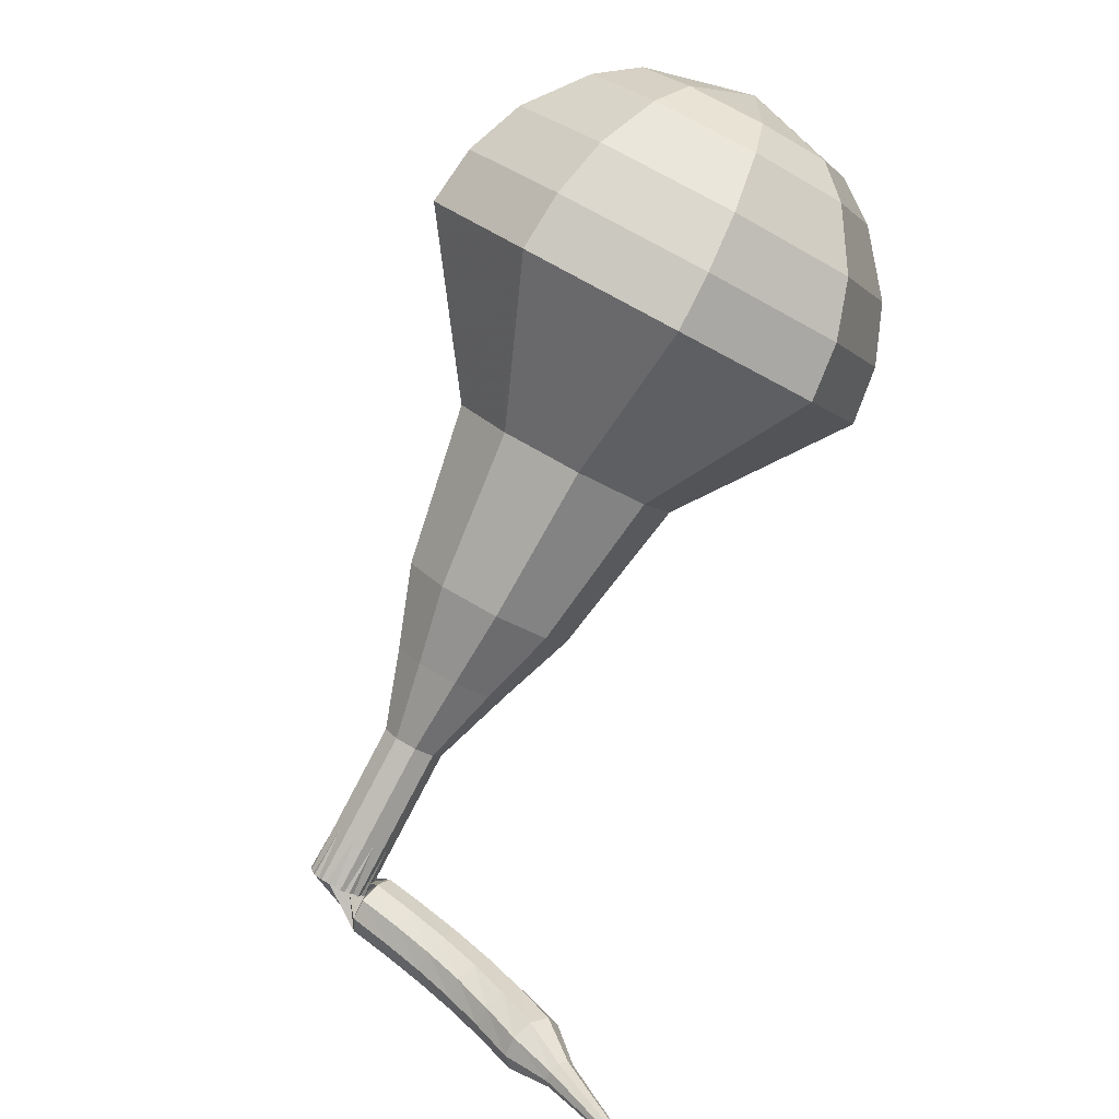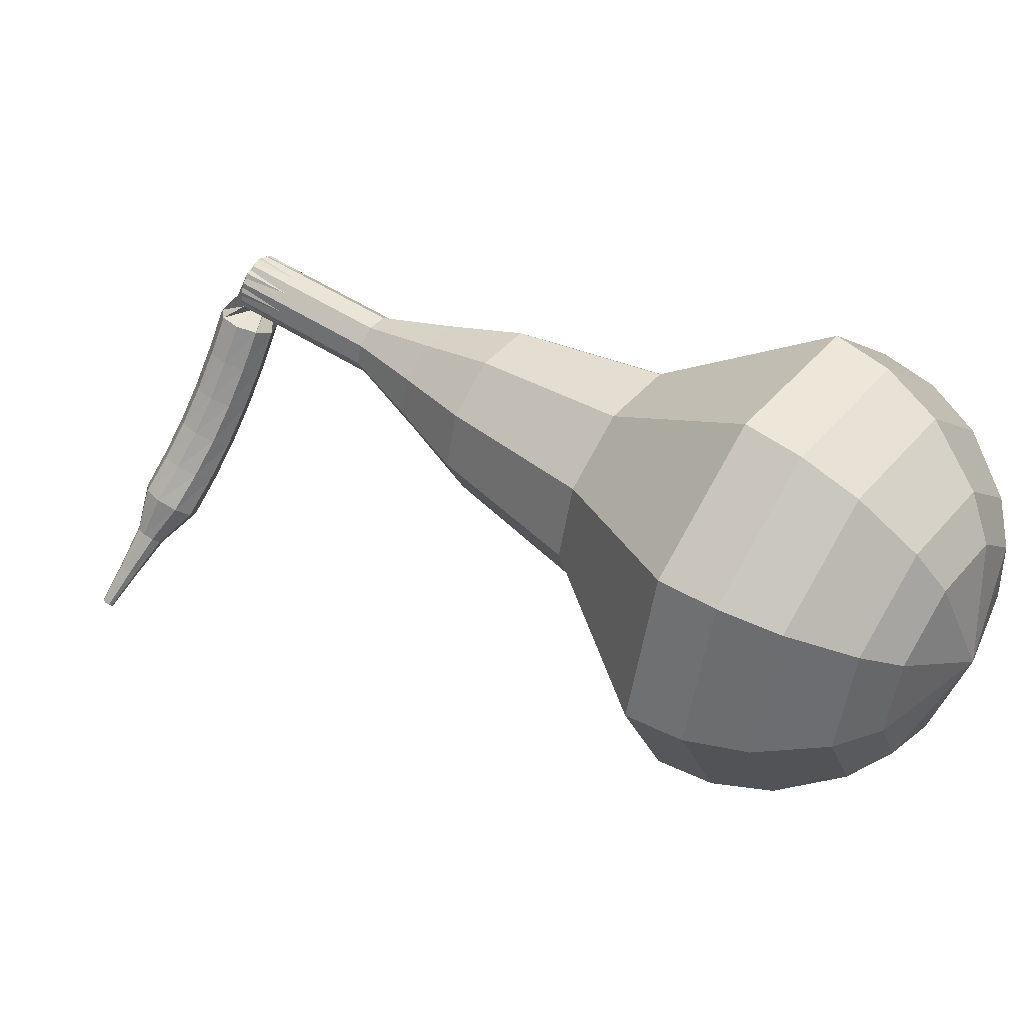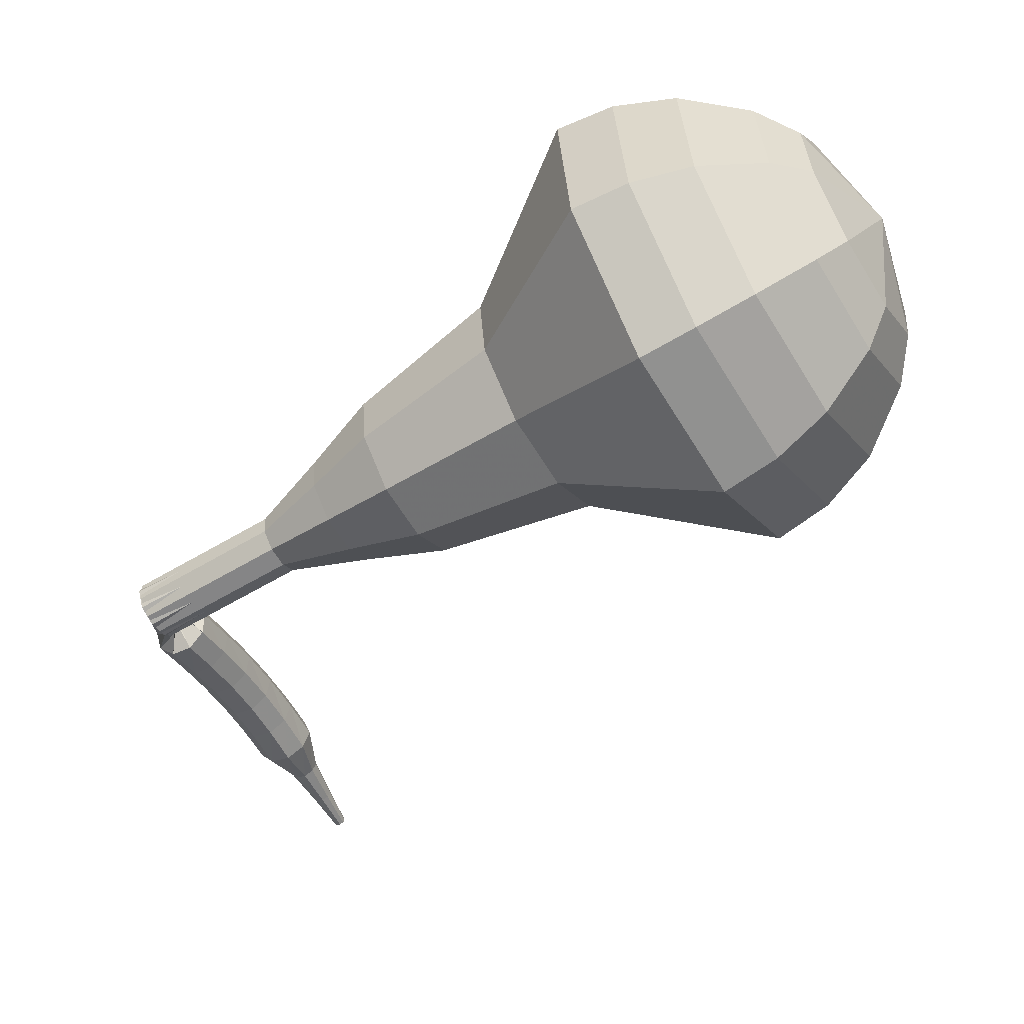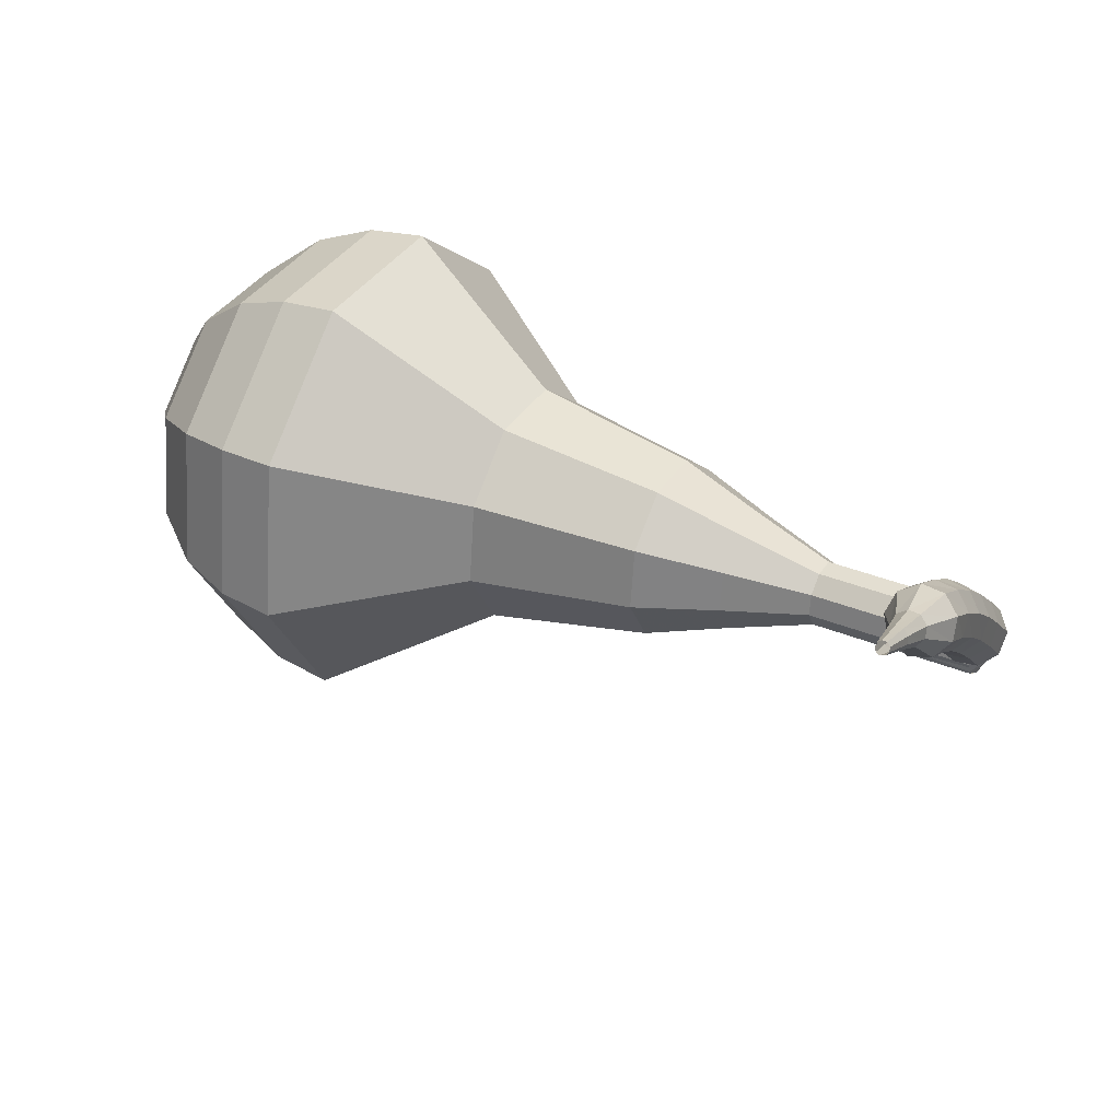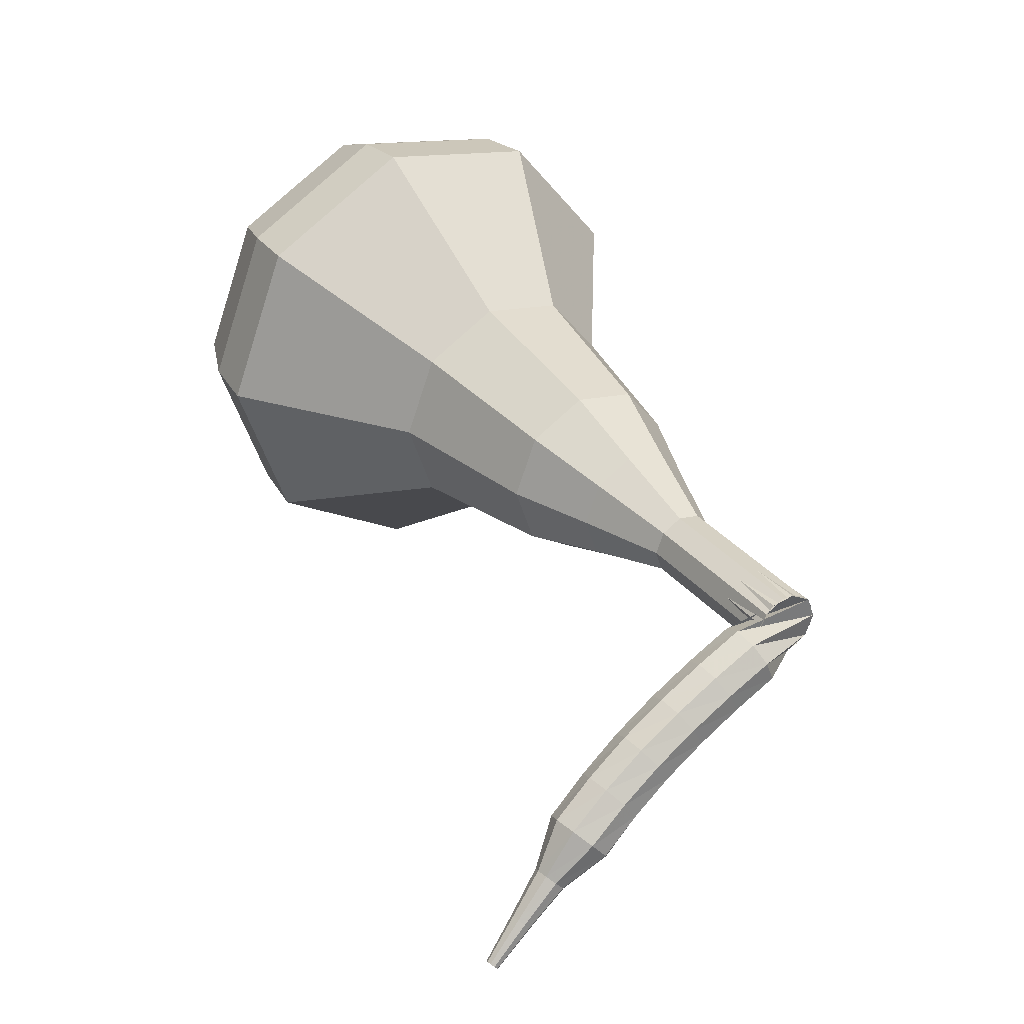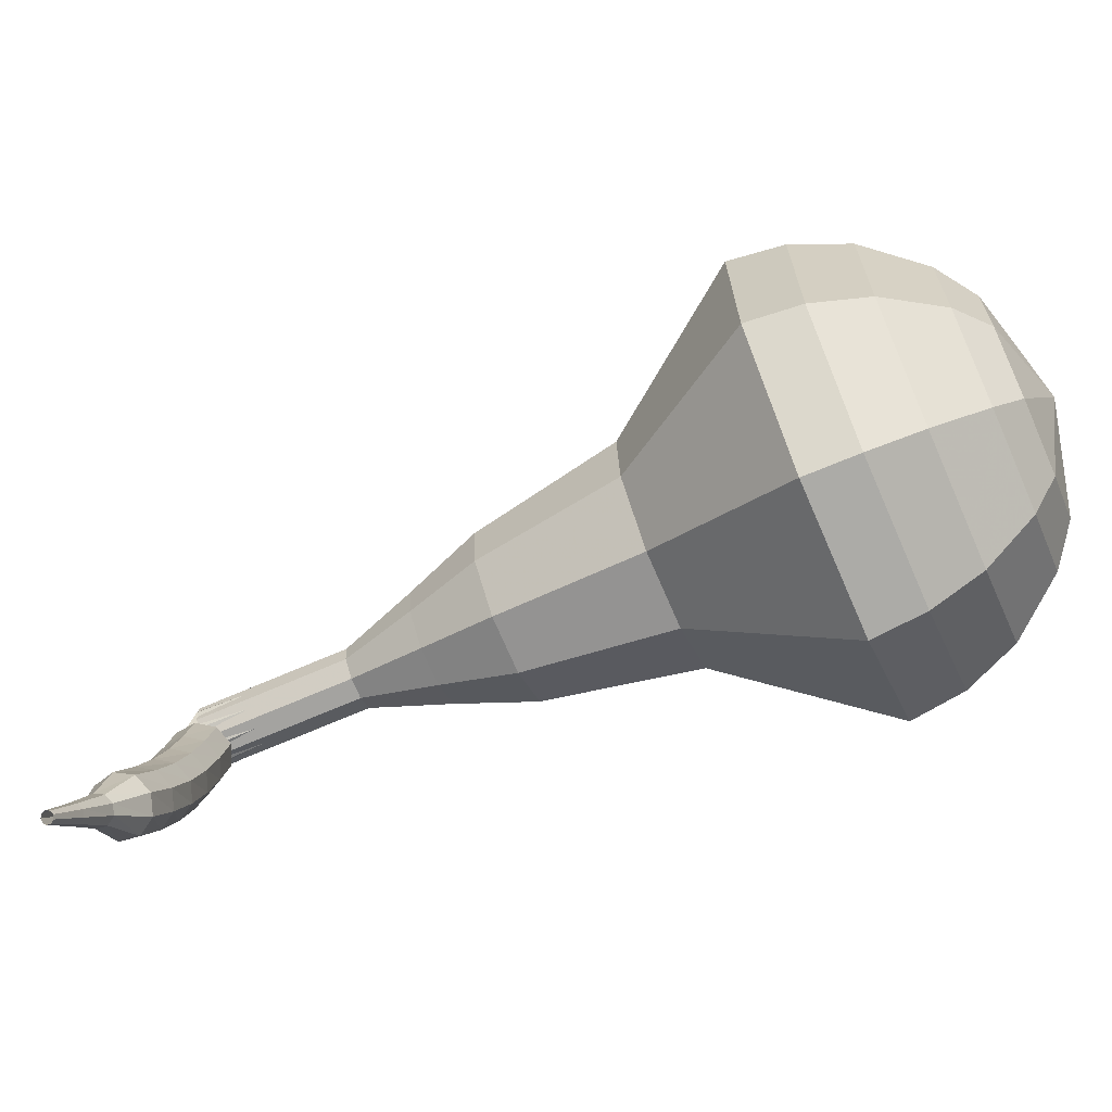
<metadata>
{"format":"obj","ext":"obj","renderer":"f3d","projection":"perspective","resolution":1024,"background":"white","views":[{"elev":-49.9,"azim":-142.2,"up":"+Z"},{"elev":78.0,"azim":-116.4,"up":"+Y"},{"elev":10.6,"azim":172.0,"up":"+Z"},{"elev":-53.4,"azim":-18.3,"up":"+Z"},{"elev":-3.1,"azim":32.0,"up":"+Z"},{"elev":-21.0,"azim":-132.4,"up":"+Y"}]}
</metadata>
<code>
g tube1
v 94.07 110.3 171.8
v 92.2 109.8 169
v 90.42 107.3 167.5
v 89.56 104 168
v 90.03 101.6 170.3
v 91.6 101 173.2
v 93.54 102.6 175.5
v 94.94 105.7 176
v 95.15 108.7 174.5
v 94.07 110.3 171.8
v 92.85 109.3 172.2
v 91.48 108.9 170.2
v 90.18 107.1 169.1
v 89.55 104.7 169.5
v 89.89 102.9 171.1
v 91.04 102.5 173.3
v 92.46 103.7 175
v 93.49 105.9 175.3
v 93.64 108.2 174.3
v 92.85 109.3 172.2
v 90.85 106.2 172.7
v 90.85 106.2 172.7
v 90.85 106.2 172.7
v 90.85 106.2 172.7
v 90.85 106.2 172.7
v 90.85 106.2 172.7
v 90.85 106.2 172.7
v 90.85 106.2 172.7
v 90.85 106.2 172.7
v 90.85 106.2 172.7
v 113.4 97.04 158.9
v 113.2 97.38 158.4
v 113.3 98 158.1
v 113.6 98.6 158.2
v 114 98.9 158.6
v 114.3 98.76 159.2
v 114.4 98.25 159.7
v 114.2 97.61 159.8
v 113.8 97.13 159.5
v 113.4 97.04 158.9
v 112.3 97.79 158
v 112.7 97.92 157.5
v 113.3 97.67 157.3
v 113.8 97.16 157.4
v 113.9 96.62 157.8
v 113.6 96.31 158.3
v 113 96.37 158.7
v 112.5 96.78 158.8
v 112.2 97.34 158.5
v 112.3 97.79 158
v 111.5 96.99 157.1
v 112 97.13 156.6
v 112.6 96.88 156.4
v 113 96.35 156.5
v 113.1 95.8 156.8
v 112.8 95.48 157.4
v 112.2 95.54 157.8
v 111.7 95.95 157.9
v 111.4 96.53 157.6
v 111.5 96.99 157.1
v 110.8 96.24 156.1
v 111.3 96.38 155.7
v 111.8 96.12 155.4
v 112.3 95.58 155.5
v 112.3 95.01 155.9
v 112 94.69 156.4
v 111.4 94.75 156.8
v 110.9 95.17 156.8
v 110.6 95.76 156.6
v 110.8 96.24 156.1
v 110.1 95.56 155.1
v 110.6 95.7 154.7
v 111.2 95.43 154.4
v 111.5 94.87 154.5
v 111.5 94.29 154.9
v 111.2 93.95 155.3
v 110.6 94.02 155.7
v 110.1 94.47 155.8
v 109.9 95.07 155.5
v 110.1 95.56 155.1
v 109.4 94.97 154
v 109.9 95.11 153.6
v 110.5 94.81 153.4
v 110.8 94.23 153.4
v 110.8 93.64 153.8
v 110.4 93.3 154.2
v 109.8 93.39 154.5
v 109.3 93.85 154.6
v 109.1 94.48 154.4
v 109.4 94.97 154
v 108.7 94.46 152.8
v 109.3 94.58 152.5
v 109.8 94.27 152.3
v 110.2 93.67 152.3
v 110.1 93.06 152.6
v 109.6 92.74 153
v 109 92.84 153.3
v 108.6 93.32 153.4
v 108.4 93.96 153.2
v 108.7 94.46 152.8
v 108.3 93.57 151.6
v 108.6 93.63 151.5
v 108.9 93.46 151.4
v 109 93.16 151.4
v 109 92.86 151.5
v 108.8 92.69 151.7
v 108.5 92.75 151.9
v 108.2 93 151.9
v 108.2 93.32 151.8
v 108.3 93.57 151.6
v 107.7 92.97 150.4
v 107.9 93 150.3
v 108.1 92.89 150.2
v 108.2 92.69 150.3
v 108.2 92.49 150.4
v 108 92.38 150.5
v 107.8 92.42 150.6
v 107.7 92.59 150.6
v 107.6 92.8 150.5
v 107.7 92.97 150.4
v 107.1 92.4 149.2
v 107.2 92.42 149.1
v 107.4 92.35 149.1
v 107.4 92.23 149.1
v 107.4 92.11 149.2
v 107.3 92.05 149.2
v 107.2 92.07 149.3
v 107.1 92.17 149.3
v 107.1 92.3 149.3
v 107.1 92.4 149.2
f 1 2 12
f 12 11 1
f 2 3 13
f 13 12 2
f 3 4 14
f 14 13 3
f 4 5 15
f 15 14 4
f 5 6 16
f 16 15 5
f 6 7 17
f 17 16 6
f 7 8 18
f 18 17 7
f 8 9 19
f 19 18 8
f 9 10 20
f 20 19 9
f 11 12 22
f 22 21 11
f 12 13 23
f 23 22 12
f 13 14 24
f 24 23 13
f 14 15 25
f 25 24 14
f 15 16 26
f 26 25 15
f 16 17 27
f 27 26 16
f 17 18 28
f 28 27 17
f 18 19 29
f 29 28 18
f 19 20 30
f 30 29 19
f 21 22 32
f 32 31 21
f 22 23 33
f 33 32 22
f 23 24 34
f 34 33 23
f 24 25 35
f 35 34 24
f 25 26 36
f 36 35 25
f 26 27 37
f 37 36 26
f 27 28 38
f 38 37 27
f 28 29 39
f 39 38 28
f 29 30 40
f 40 39 29
f 31 32 42
f 42 41 31
f 32 33 43
f 43 42 32
f 33 34 44
f 44 43 33
f 34 35 45
f 45 44 34
f 35 36 46
f 46 45 35
f 36 37 47
f 47 46 36
f 37 38 48
f 48 47 37
f 38 39 49
f 49 48 38
f 39 40 50
f 50 49 39
f 41 42 52
f 52 51 41
f 42 43 53
f 53 52 42
f 43 44 54
f 54 53 43
f 44 45 55
f 55 54 44
f 45 46 56
f 56 55 45
f 46 47 57
f 57 56 46
f 47 48 58
f 58 57 47
f 48 49 59
f 59 58 48
f 49 50 60
f 60 59 49
f 51 52 62
f 62 61 51
f 52 53 63
f 63 62 52
f 53 54 64
f 64 63 53
f 54 55 65
f 65 64 54
f 55 56 66
f 66 65 55
f 56 57 67
f 67 66 56
f 57 58 68
f 68 67 57
f 58 59 69
f 69 68 58
f 59 60 70
f 70 69 59
f 61 62 72
f 72 71 61
f 62 63 73
f 73 72 62
f 63 64 74
f 74 73 63
f 64 65 75
f 75 74 64
f 65 66 76
f 76 75 65
f 66 67 77
f 77 76 66
f 67 68 78
f 78 77 67
f 68 69 79
f 79 78 68
f 69 70 80
f 80 79 69
f 71 72 82
f 82 81 71
f 72 73 83
f 83 82 72
f 73 74 84
f 84 83 73
f 74 75 85
f 85 84 74
f 75 76 86
f 86 85 75
f 76 77 87
f 87 86 76
f 77 78 88
f 88 87 77
f 78 79 89
f 89 88 78
f 79 80 90
f 90 89 79
f 81 82 92
f 92 91 81
f 82 83 93
f 93 92 82
f 83 84 94
f 94 93 83
f 84 85 95
f 95 94 84
f 85 86 96
f 96 95 85
f 86 87 97
f 97 96 86
f 87 88 98
f 98 97 87
f 88 89 99
f 99 98 88
f 89 90 100
f 100 99 89
f 91 92 102
f 102 101 91
f 92 93 103
f 103 102 92
f 93 94 104
f 104 103 93
f 94 95 105
f 105 104 94
f 95 96 106
f 106 105 95
f 96 97 107
f 107 106 96
f 97 98 108
f 108 107 97
f 98 99 109
f 109 108 98
f 99 100 110
f 110 109 99
f 101 102 112
f 112 111 101
f 102 103 113
f 113 112 102
f 103 104 114
f 114 113 103
f 104 105 115
f 115 114 104
f 105 106 116
f 116 115 105
f 106 107 117
f 117 116 106
f 107 108 118
f 118 117 107
f 108 109 119
f 119 118 108
f 109 110 120
f 120 119 109
f 111 112 122
f 122 121 111
f 112 113 123
f 123 122 112
f 113 114 124
f 124 123 113
f 114 115 125
f 125 124 114
f 115 116 126
f 126 125 115
f 116 117 127
f 127 126 116
f 117 118 128
f 128 127 117
f 118 119 129
f 129 128 118
f 119 120 130
f 130 129 119
v 114.1 98.9 158.9
v 113.8 98.79 158.4
v 113.4 98.29 158.1
v 113.2 97.64 158.2
v 113.3 97.13 158.6
v 113.6 97.02 159.2
v 114 97.35 159.7
v 114.3 97.96 159.8
v 114.4 98.58 159.5
v 114.1 98.9 158.9
v 112 99.66 160.2
v 111.7 99.54 159.6
v 111.3 99.04 159.3
v 111.1 98.39 159.4
v 111.2 97.89 159.9
v 111.5 97.78 160.5
v 111.9 98.1 160.9
v 112.2 98.72 161
v 112.3 99.33 160.7
v 112 99.66 160.2
v 109.9 100.4 161.4
v 109.6 100.3 160.9
v 109.2 99.8 160.6
v 109 99.15 160.7
v 109.1 98.64 161.1
v 109.4 98.53 161.7
v 109.8 98.86 162.2
v 110.1 99.47 162.3
v 110.2 100.1 162
v 109.9 100.4 161.4
v 108.1 102 162.7
v 107.4 101.8 161.7
v 106.8 100.8 161.1
v 106.4 99.61 161.3
v 106.6 98.67 162.1
v 107.2 98.46 163.3
v 107.9 99.07 164.1
v 108.5 100.2 164.3
v 108.5 101.4 163.7
v 108.1 102 162.7
v 106.4 103.6 164
v 105.3 103.3 162.4
v 104.3 101.9 161.5
v 103.8 100.1 161.8
v 104.1 98.65 163.1
v 105 98.33 164.8
v 106.1 99.25 166.1
v 106.8 101 166.4
v 107 102.7 165.5
v 106.4 103.6 164
v 102.5 106 166.5
v 101.1 105.6 164.4
v 99.71 103.7 163.3
v 99.06 101.3 163.7
v 99.42 99.39 165.4
v 100.6 98.96 167.6
v 102.1 100.2 169.3
v 103.1 102.5 169.7
v 103.3 104.8 168.6
v 102.5 106 166.5
v 99.54 111.1 169
v 96.71 110.2 164.8
v 94.02 106.5 162.6
v 92.73 101.6 163.3
v 93.43 97.79 166.8
v 95.8 96.94 171.2
v 98.74 99.39 174.7
v 100.9 104 175.4
v 101.2 108.6 173.2
v 99.54 111.1 169
v 97.92 111.4 169.9
v 95.19 110.6 165.9
v 92.58 106.9 163.7
v 91.33 102.2 164.4
v 92.01 98.54 167.8
v 94.3 97.72 172.1
v 97.15 100.1 175.4
v 99.2 104.5 176.1
v 99.5 109 174
v 97.92 111.4 169.9
v 96.12 111.2 170.8
v 93.68 110.5 167.2
v 91.35 107.2 165.3
v 90.23 103 165.9
v 90.83 99.73 168.9
v 92.89 98.99 172.8
v 95.43 101.1 175.7
v 97.27 105.1 176.4
v 97.54 109.1 174.5
v 96.12 111.2 170.8
v 94.07 110.3 171.8
v 92.2 109.8 169
v 90.42 107.3 167.5
v 89.56 104 168
v 90.03 101.6 170.3
v 91.6 101 173.2
v 93.54 102.6 175.5
v 94.94 105.7 176
v 95.15 108.7 174.5
v 94.07 110.3 171.8
v 92.85 109.3 172.2
v 91.48 108.9 170.2
v 90.18 107.1 169.1
v 89.55 104.7 169.5
v 89.89 102.9 171.1
v 91.04 102.5 173.3
v 92.46 103.7 175
v 93.49 105.9 175.3
v 93.64 108.2 174.3
v 92.85 109.3 172.2
v 90.85 106.2 172.7
v 90.85 106.2 172.7
v 90.85 106.2 172.7
v 90.85 106.2 172.7
v 90.85 106.2 172.7
v 90.85 106.2 172.7
v 90.85 106.2 172.7
v 90.85 106.2 172.7
v 90.85 106.2 172.7
v 90.85 106.2 172.7
f 131 132 142
f 142 141 131
f 132 133 143
f 143 142 132
f 133 134 144
f 144 143 133
f 134 135 145
f 145 144 134
f 135 136 146
f 146 145 135
f 136 137 147
f 147 146 136
f 137 138 148
f 148 147 137
f 138 139 149
f 149 148 138
f 139 140 150
f 150 149 139
f 141 142 152
f 152 151 141
f 142 143 153
f 153 152 142
f 143 144 154
f 154 153 143
f 144 145 155
f 155 154 144
f 145 146 156
f 156 155 145
f 146 147 157
f 157 156 146
f 147 148 158
f 158 157 147
f 148 149 159
f 159 158 148
f 149 150 160
f 160 159 149
f 151 152 162
f 162 161 151
f 152 153 163
f 163 162 152
f 153 154 164
f 164 163 153
f 154 155 165
f 165 164 154
f 155 156 166
f 166 165 155
f 156 157 167
f 167 166 156
f 157 158 168
f 168 167 157
f 158 159 169
f 169 168 158
f 159 160 170
f 170 169 159
f 161 162 172
f 172 171 161
f 162 163 173
f 173 172 162
f 163 164 174
f 174 173 163
f 164 165 175
f 175 174 164
f 165 166 176
f 176 175 165
f 166 167 177
f 177 176 166
f 167 168 178
f 178 177 167
f 168 169 179
f 179 178 168
f 169 170 180
f 180 179 169
f 171 172 182
f 182 181 171
f 172 173 183
f 183 182 172
f 173 174 184
f 184 183 173
f 174 175 185
f 185 184 174
f 175 176 186
f 186 185 175
f 176 177 187
f 187 186 176
f 177 178 188
f 188 187 177
f 178 179 189
f 189 188 178
f 179 180 190
f 190 189 179
f 181 182 192
f 192 191 181
f 182 183 193
f 193 192 182
f 183 184 194
f 194 193 183
f 184 185 195
f 195 194 184
f 185 186 196
f 196 195 185
f 186 187 197
f 197 196 186
f 187 188 198
f 198 197 187
f 188 189 199
f 199 198 188
f 189 190 200
f 200 199 189
f 191 192 202
f 202 201 191
f 192 193 203
f 203 202 192
f 193 194 204
f 204 203 193
f 194 195 205
f 205 204 194
f 195 196 206
f 206 205 195
f 196 197 207
f 207 206 196
f 197 198 208
f 208 207 197
f 198 199 209
f 209 208 198
f 199 200 210
f 210 209 199
f 201 202 212
f 212 211 201
f 202 203 213
f 213 212 202
f 203 204 214
f 214 213 203
f 204 205 215
f 215 214 204
f 205 206 216
f 216 215 205
f 206 207 217
f 217 216 206
f 207 208 218
f 218 217 207
f 208 209 219
f 219 218 208
f 209 210 220
f 220 219 209
f 211 212 222
f 222 221 211
f 212 213 223
f 223 222 212
f 213 214 224
f 224 223 213
f 214 215 225
f 225 224 214
f 215 216 226
f 226 225 215
f 216 217 227
f 227 226 216
f 217 218 228
f 228 227 217
f 218 219 229
f 229 228 218
f 219 220 230
f 230 229 219
f 221 222 232
f 232 231 221
f 222 223 233
f 233 232 222
f 223 224 234
f 234 233 223
f 224 225 235
f 235 234 224
f 225 226 236
f 236 235 225
f 226 227 237
f 237 236 226
f 227 228 238
f 238 237 227
f 228 229 239
f 239 238 228
f 229 230 240
f 240 239 229
f 231 232 242
f 242 241 231
f 232 233 243
f 243 242 232
f 233 234 244
f 244 243 233
f 234 235 245
f 245 244 234
f 235 236 246
f 246 245 235
f 236 237 247
f 247 246 236
f 237 238 248
f 248 247 237
f 238 239 249
f 249 248 238
f 239 240 250
f 250 249 239
g

</code>
